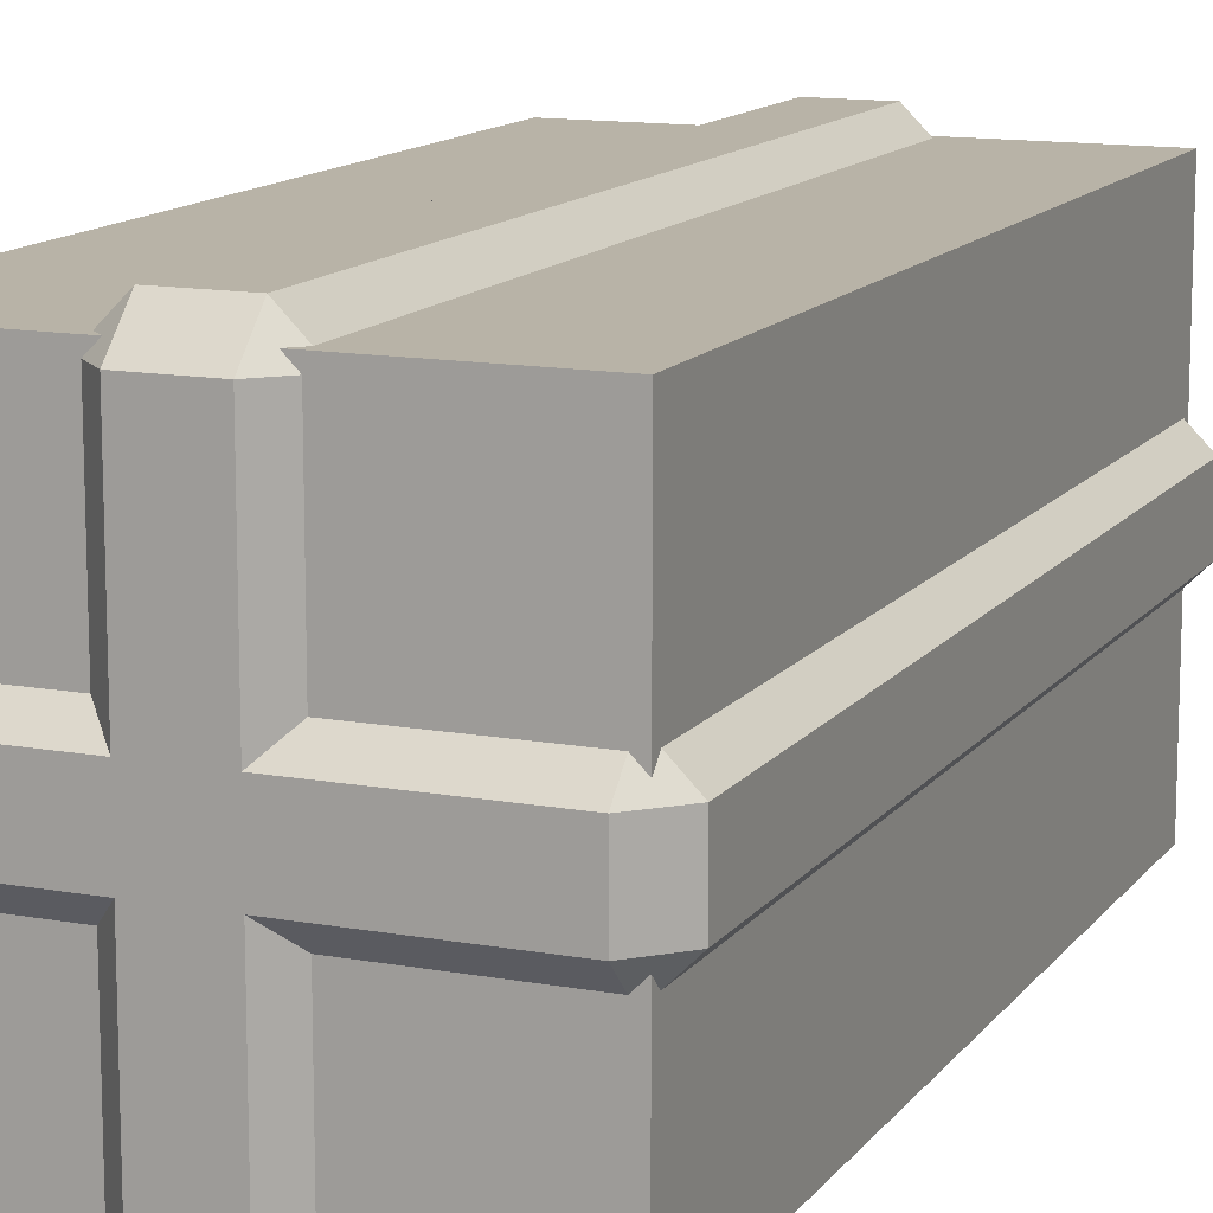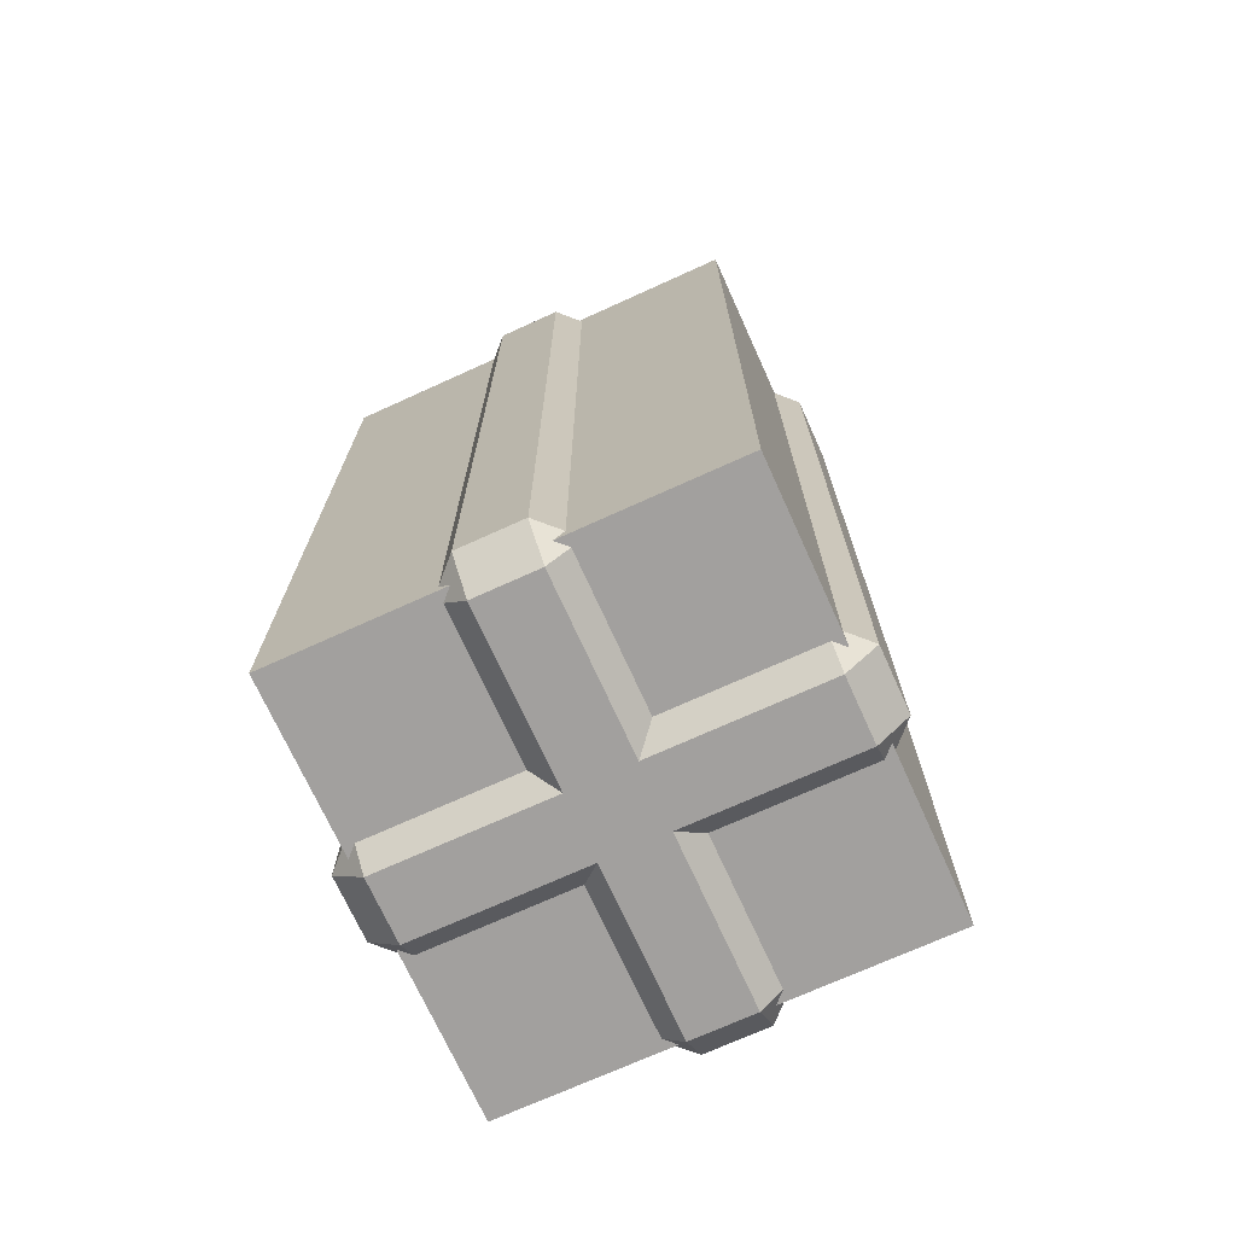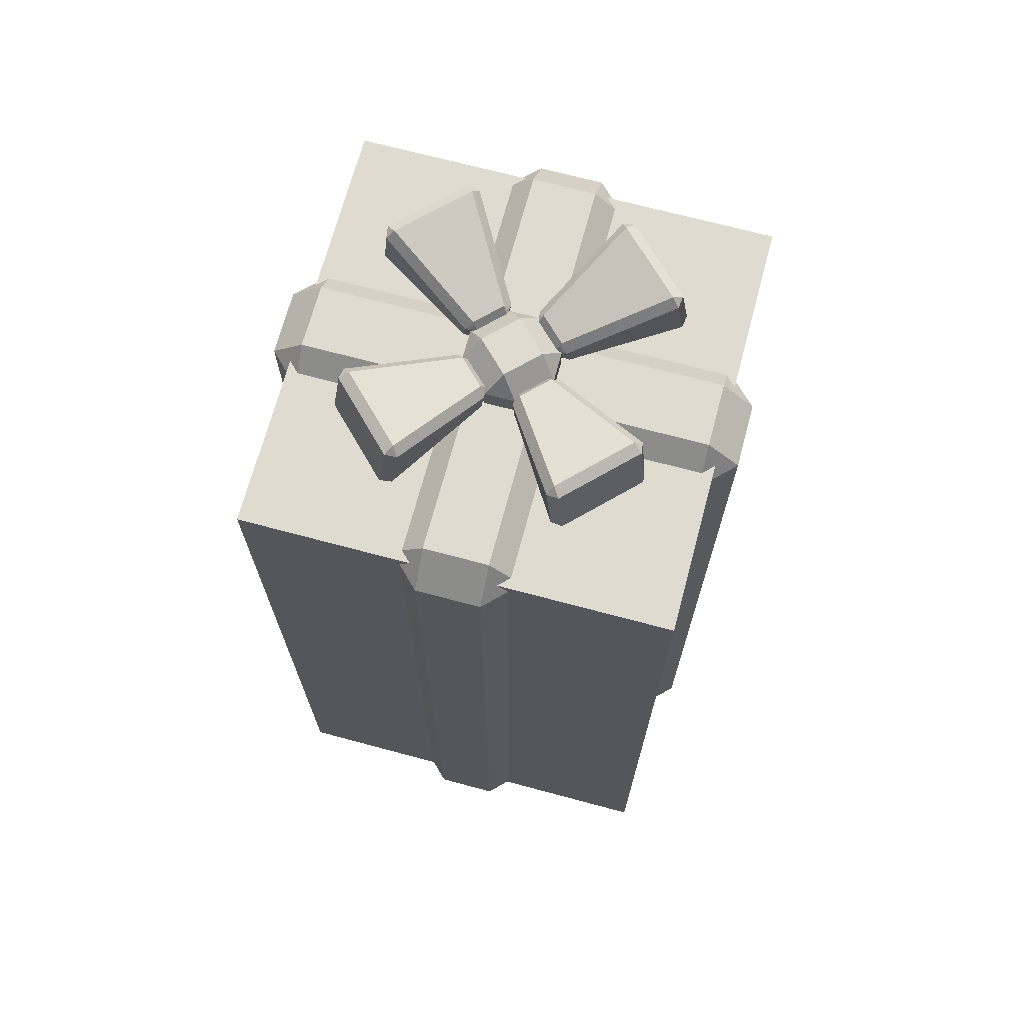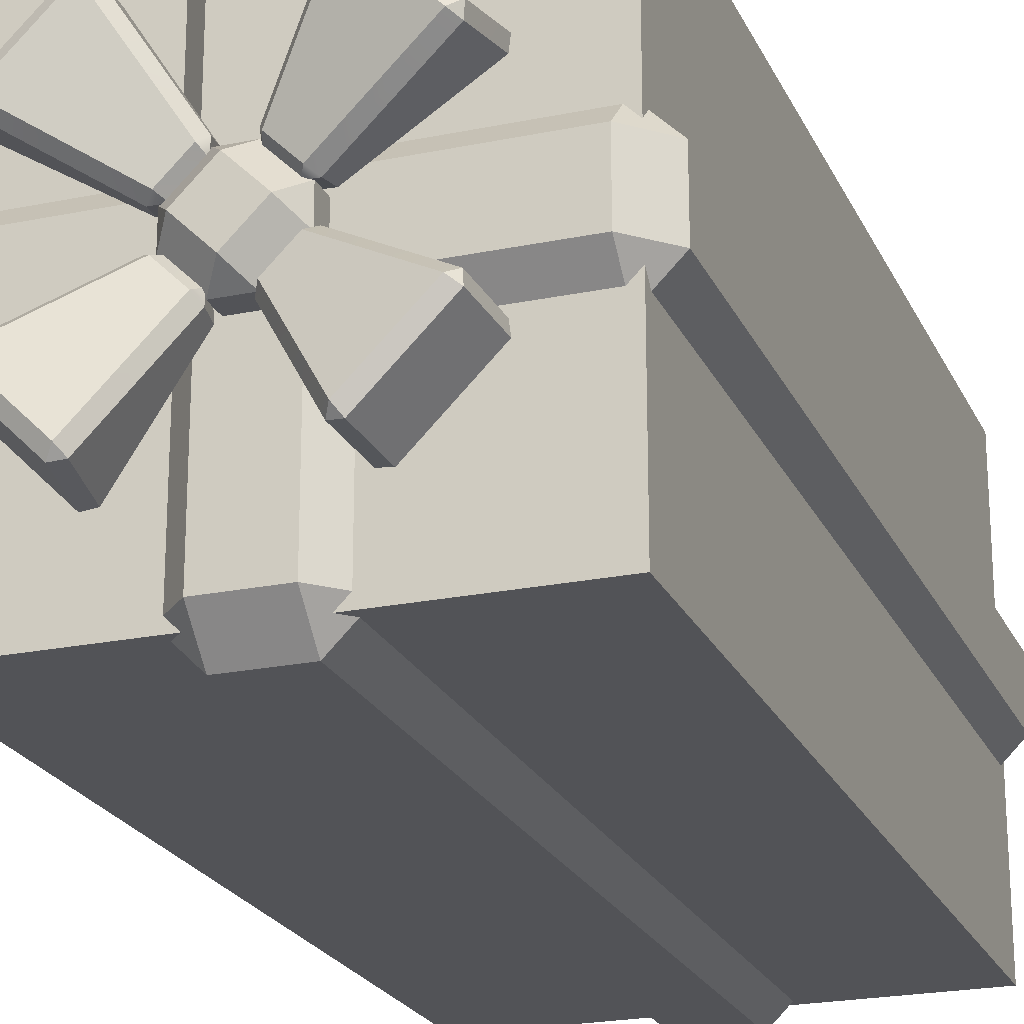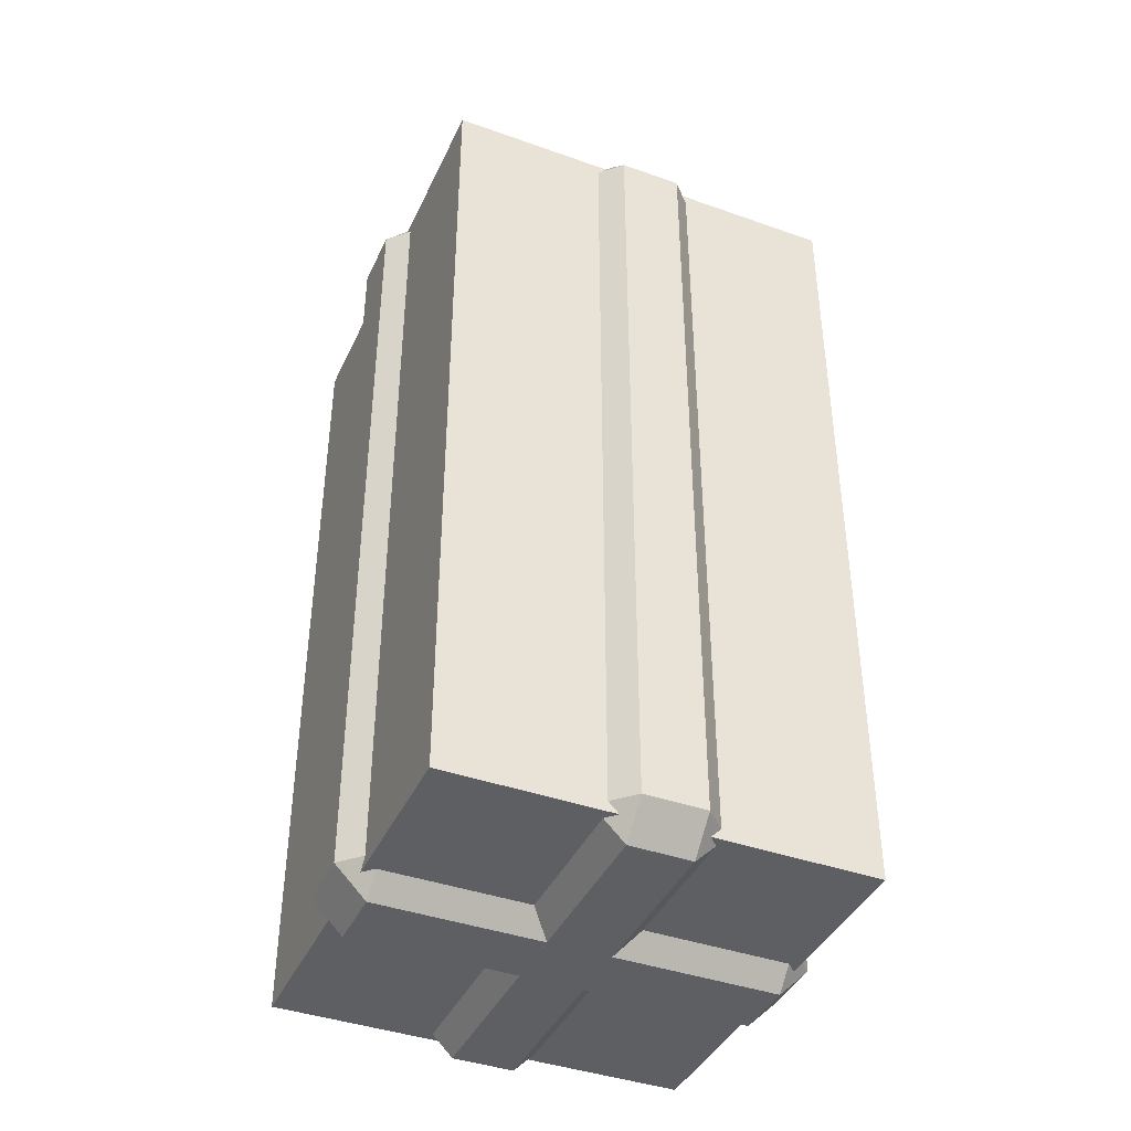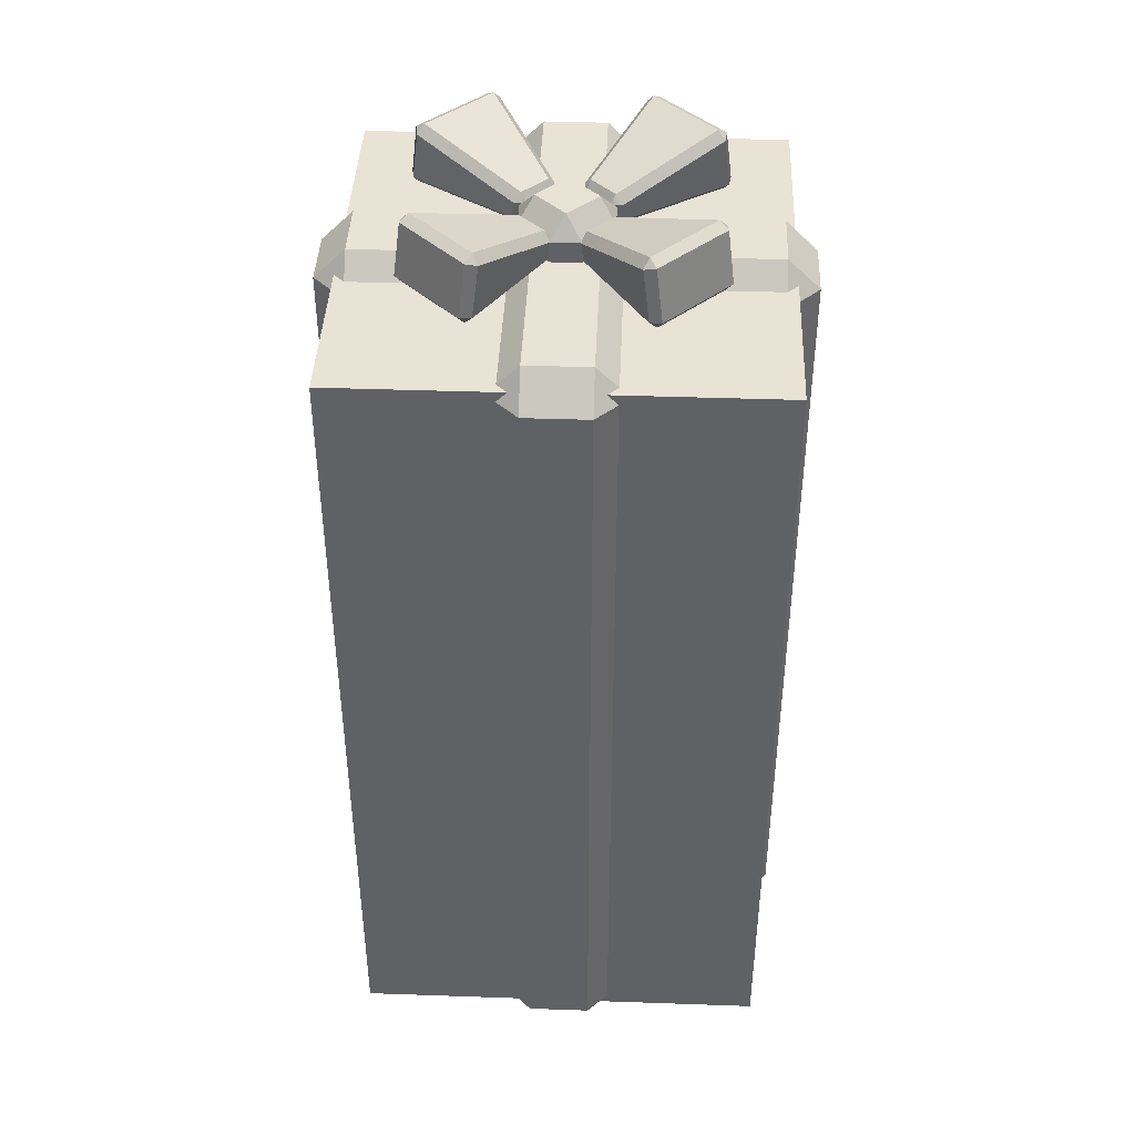
<metadata>
{"format":"obj","ext":"obj","renderer":"f3d","projection":"perspective","resolution":1024,"background":"white","views":[{"elev":12.9,"azim":22.7,"up":"+Z"},{"elev":-71.9,"azim":114.4,"up":"+Y"},{"elev":69.9,"azim":15.0,"up":"+Y"},{"elev":-22.3,"azim":-160.3,"up":"+Z"},{"elev":-40.9,"azim":66.6,"up":"+Y"},{"elev":42.0,"azim":2.4,"up":"+Y"}]}
</metadata>
<code>
g default
v -0.5 -1 0.5
v 0.5 -1 0.5
v -0.5 1 0.5
v 0.5 1 0.5
v -0.5 1 -0.5
v 0.5 1 -0.5
v -0.5 -1 -0.5
v 0.5 -1 -0.5
g RectangleParent
f 1 2 3
f 3 2 4
f 3 4 5
f 5 4 6
f 5 6 7
f 7 6 8
f 7 8 1
f 1 8 2
f 2 8 4
f 4 8 6
f 7 1 5
f 5 1 3
g default
v 0.475 -1.05 -0.07501
v 0.475 -0.975 -0.15
v 0.55 -0.975 -0.07501
v -0.55 -0.975 -0.07501
v -0.475 -0.975 -0.15
v -0.475 -1.05 -0.07501
v 0.55 0.975 -0.07501
v 0.475 0.975 -0.15
v 0.475 1.05 -0.07501
v -0.475 1.05 -0.07501
v -0.475 0.975 -0.15
v -0.55 0.975 -0.07501
v 0.55 0.975 0.07501
v 0.475 1.05 0.07501
v 0.475 0.975 0.15
v -0.475 0.975 0.15
v -0.475 1.05 0.07501
v -0.55 0.975 0.07501
v 0.55 -0.975 0.07501
v 0.475 -0.975 0.15
v 0.475 -1.05 0.07501
v -0.475 -1.05 0.07501
v -0.475 -0.975 0.15
v -0.55 -0.975 0.07501
g RectangleParent Ribbon2
f 9 11 29
f 29 11 27
f 10 9 13
f 13 9 14
f 11 10 15
f 15 10 16
f 12 14 32
f 32 14 30
f 13 12 19
f 19 12 20
f 15 17 21
f 21 17 22
f 17 16 18
f 18 16 19
f 18 20 25
f 25 20 26
f 21 23 27
f 27 23 28
f 23 22 24
f 24 22 25
f 24 26 31
f 31 26 32
f 29 28 30
f 30 28 31
f 10 13 16
f 16 13 19
f 17 18 22
f 22 18 25
f 23 24 28
f 28 24 31
f 29 30 9
f 9 30 14
f 12 32 20
f 20 32 26
f 27 11 21
f 21 11 15
f 9 10 11
f 12 13 14
f 15 16 17
f 18 19 20
f 21 22 23
f 24 25 26
f 27 28 29
f 30 31 32
g default
v 0.07501 -1.05 0.475
v 0.15 -0.975 0.475
v 0.07501 -0.975 0.55
v 0.07501 -0.975 -0.55
v 0.15 -0.975 -0.475
v 0.07501 -1.05 -0.475
v 0.07501 0.975 0.55
v 0.15 0.975 0.475
v 0.07501 1.05 0.475
v 0.07501 1.05 -0.475
v 0.15 0.975 -0.475
v 0.07501 0.975 -0.55
v -0.07501 0.975 0.55
v -0.07501 1.05 0.475
v -0.15 0.975 0.475
v -0.15 0.975 -0.475
v -0.07501 1.05 -0.475
v -0.07501 0.975 -0.55
v -0.07501 -0.975 0.55
v -0.15 -0.975 0.475
v -0.07501 -1.05 0.475
v -0.07501 -1.05 -0.475
v -0.15 -0.975 -0.475
v -0.07501 -0.975 -0.55
g RectangleParent Ribbon1
f 33 35 53
f 53 35 51
f 34 33 37
f 37 33 38
f 35 34 39
f 39 34 40
f 36 38 56
f 56 38 54
f 37 36 43
f 43 36 44
f 39 41 45
f 45 41 46
f 41 40 42
f 42 40 43
f 42 44 49
f 49 44 50
f 45 47 51
f 51 47 52
f 47 46 48
f 48 46 49
f 48 50 55
f 55 50 56
f 53 52 54
f 54 52 55
f 34 37 40
f 40 37 43
f 41 42 46
f 46 42 49
f 47 48 52
f 52 48 55
f 53 54 33
f 33 54 38
f 36 56 44
f 44 56 50
f 51 35 45
f 45 35 39
f 33 34 35
f 36 37 38
f 39 40 41
f 42 43 44
f 45 46 47
f 48 49 50
f 51 52 53
f 54 55 56
g default
v 0 0.95 0.07072
v 0.03535 1 0.1061
v -0.03535 1 0.1061
v 0.1061 1 -0.03535
v 0.1061 1 0.03535
v 0.07072 0.95 -0
v -0.03535 1.1 0.1061
v 0.03535 1.1 0.1061
v 0 1.15 0.07072
v 0.07072 1.15 -0
v 0.1061 1.1 0.03535
v 0.1061 1.1 -0.03535
v -0.1061 1.1 0.03535
v -0.07072 1.15 0
v -0.1061 1.1 -0.03535
v -0.03535 1.1 -0.1061
v -0 1.15 -0.07072
v 0.03535 1.1 -0.1061
v -0.1061 1 0.03535
v -0.1061 1 -0.03535
v -0.07072 0.95 0
v -0 0.95 -0.07072
v -0.03535 1 -0.1061
v 0.03535 1 -0.1061
g RectangleParent BowParent
f 57 59 77
f 77 59 75
f 58 57 61
f 61 57 62
f 59 58 63
f 63 58 64
f 60 62 80
f 80 62 78
f 61 60 67
f 67 60 68
f 63 65 69
f 69 65 70
f 65 64 66
f 66 64 67
f 66 68 73
f 73 68 74
f 69 71 75
f 75 71 76
f 71 70 72
f 72 70 73
f 72 74 79
f 79 74 80
f 77 76 78
f 78 76 79
f 58 61 64
f 64 61 67
f 65 66 70
f 70 66 73
f 71 72 76
f 76 72 79
f 77 78 57
f 57 78 62
f 60 80 68
f 68 80 74
f 75 59 69
f 69 59 63
f 57 58 59
f 60 61 62
f 63 64 65
f 66 67 68
f 69 70 71
f 72 73 74
f 75 76 77
f 78 79 80
g default
v 0.0557 1.048 -0.1127
v 0.04156 1.066 -0.09438
v 0.0388 1.067 -0.1243
v 0.1243 1.067 -0.0388
v 0.09485 1.065 -0.04124
v 0.1127 1.048 -0.0557
v 0.03379 1.107 -0.1193
v 0.03651 1.103 -0.09013
v 0.04578 1.127 -0.1028
v 0.1028 1.127 -0.04578
v 0.0898 1.102 -0.03698
v 0.1193 1.107 -0.03379
v 0.1665 1.191 -0.3367
v 0.1789 1.211 -0.3201
v 0.1937 1.197 -0.3403
v 0.3403 1.197 -0.1937
v 0.3201 1.211 -0.1789
v 0.3367 1.191 -0.1665
v 0.1813 1.073 -0.3514
v 0.2089 1.075 -0.3555
v 0.1986 1.053 -0.3398
v 0.3398 1.053 -0.1986
v 0.3556 1.075 -0.2088
v 0.3514 1.073 -0.1813
g RectangleParent BowParent Bow4
f 81 83 101
f 101 83 99
f 81 86 82
f 82 86 85
f 83 82 87
f 87 82 88
f 86 102 84
f 84 102 104
f 85 84 91
f 91 84 92
f 89 94 87
f 87 94 93
f 88 91 89
f 89 91 90
f 90 92 97
f 97 92 98
f 93 95 99
f 99 95 100
f 95 94 96
f 96 94 97
f 96 98 103
f 103 98 104
f 101 100 102
f 102 100 103
f 85 91 82
f 82 91 88
f 89 90 94
f 94 90 97
f 95 96 100
f 100 96 103
f 101 102 81
f 81 102 86
f 84 104 92
f 92 104 98
f 99 83 93
f 93 83 87
f 81 82 83
f 84 85 86
f 87 88 89
f 90 91 92
f 93 94 95
f 96 97 98
f 99 100 101
f 102 103 104
g default
v 0.1123 1.048 0.05527
v 0.09395 1.066 0.04113
v 0.1239 1.067 0.03837
v 0.03837 1.067 0.1239
v 0.04081 1.065 0.09442
v 0.05527 1.048 0.1123
v 0.1189 1.107 0.03336
v 0.0897 1.103 0.03608
v 0.1024 1.127 0.04535
v 0.04535 1.127 0.1024
v 0.03655 1.102 0.08937
v 0.03336 1.107 0.1189
v 0.3362 1.191 0.1661
v 0.3196 1.211 0.1784
v 0.3399 1.197 0.1933
v 0.1933 1.197 0.3399
v 0.1784 1.211 0.3196
v 0.1661 1.191 0.3362
v 0.351 1.073 0.1809
v 0.3551 1.075 0.2084
v 0.3394 1.053 0.1982
v 0.1982 1.053 0.3394
v 0.2084 1.075 0.3551
v 0.1809 1.073 0.351
g RectangleParent BowParent Bow2
f 105 107 125
f 125 107 123
f 105 110 106
f 106 110 109
f 107 106 111
f 111 106 112
f 110 126 108
f 108 126 128
f 109 108 115
f 115 108 116
f 113 118 111
f 111 118 117
f 112 115 113
f 113 115 114
f 114 116 121
f 121 116 122
f 117 119 123
f 123 119 124
f 119 118 120
f 120 118 121
f 120 122 127
f 127 122 128
f 125 124 126
f 126 124 127
f 109 115 106
f 106 115 112
f 113 114 118
f 118 114 121
f 119 120 124
f 124 120 127
f 125 126 105
f 105 126 110
f 108 128 116
f 116 128 122
f 123 107 117
f 117 107 111
f 105 106 107
f 108 109 110
f 111 112 113
f 114 115 116
f 117 118 119
f 120 121 122
f 123 124 125
f 126 127 128
g default
v -0.05484 1.048 0.1118
v -0.0407 1.066 0.09352
v -0.03794 1.067 0.1234
v -0.1234 1.067 0.03794
v -0.09399 1.065 0.04038
v -0.1118 1.048 0.05484
v -0.03293 1.107 0.1184
v -0.03565 1.103 0.08927
v -0.04492 1.127 0.1019
v -0.1019 1.127 0.04492
v -0.08894 1.102 0.03612
v -0.1184 1.107 0.03293
v -0.1657 1.191 0.3358
v -0.178 1.211 0.3192
v -0.1928 1.197 0.3394
v -0.3394 1.197 0.1928
v -0.3192 1.211 0.178
v -0.3358 1.191 0.1657
v -0.1804 1.073 0.3506
v -0.208 1.075 0.3546
v -0.1977 1.053 0.3389
v -0.3389 1.053 0.1977
v -0.3547 1.075 0.208
v -0.3506 1.073 0.1804
g RectangleParent BowParent Bow3
f 129 131 149
f 149 131 147
f 129 134 130
f 130 134 133
f 131 130 135
f 135 130 136
f 134 150 132
f 132 150 152
f 133 132 139
f 139 132 140
f 137 142 135
f 135 142 141
f 136 139 137
f 137 139 138
f 138 140 145
f 145 140 146
f 141 143 147
f 147 143 148
f 143 142 144
f 144 142 145
f 144 146 151
f 151 146 152
f 149 148 150
f 150 148 151
f 133 139 130
f 130 139 136
f 137 138 142
f 142 138 145
f 143 144 148
f 148 144 151
f 149 150 129
f 129 150 134
f 132 152 140
f 140 152 146
f 147 131 141
f 141 131 135
f 129 130 131
f 132 133 134
f 135 136 137
f 138 139 140
f 141 142 143
f 144 145 146
f 147 148 149
f 150 151 152
g default
v -0.1123 1.048 -0.05527
v -0.09395 1.066 -0.04113
v -0.1239 1.067 -0.03837
v -0.03837 1.067 -0.1239
v -0.04081 1.065 -0.09442
v -0.05527 1.048 -0.1123
v -0.1189 1.107 -0.03336
v -0.0897 1.103 -0.03608
v -0.1024 1.127 -0.04535
v -0.04535 1.127 -0.1024
v -0.03655 1.102 -0.08937
v -0.03336 1.107 -0.1189
v -0.3362 1.191 -0.1661
v -0.3196 1.211 -0.1784
v -0.3399 1.197 -0.1933
v -0.1933 1.197 -0.3399
v -0.1784 1.211 -0.3196
v -0.1661 1.191 -0.3362
v -0.351 1.073 -0.1809
v -0.3551 1.075 -0.2084
v -0.3394 1.053 -0.1982
v -0.1982 1.053 -0.3394
v -0.2084 1.075 -0.3551
v -0.1809 1.073 -0.351
g RectangleParent BowParent Bow1
f 153 155 173
f 173 155 171
f 153 158 154
f 154 158 157
f 155 154 159
f 159 154 160
f 158 174 156
f 156 174 176
f 157 156 163
f 163 156 164
f 161 166 159
f 159 166 165
f 160 163 161
f 161 163 162
f 162 164 169
f 169 164 170
f 165 167 171
f 171 167 172
f 167 166 168
f 168 166 169
f 168 170 175
f 175 170 176
f 173 172 174
f 174 172 175
f 157 163 154
f 154 163 160
f 161 162 166
f 166 162 169
f 167 168 172
f 172 168 175
f 173 174 153
f 153 174 158
f 156 176 164
f 164 176 170
f 171 155 165
f 165 155 159
f 153 154 155
f 156 157 158
f 159 160 161
f 162 163 164
f 165 166 167
f 168 169 170
f 171 172 173
f 174 175 176

</code>
